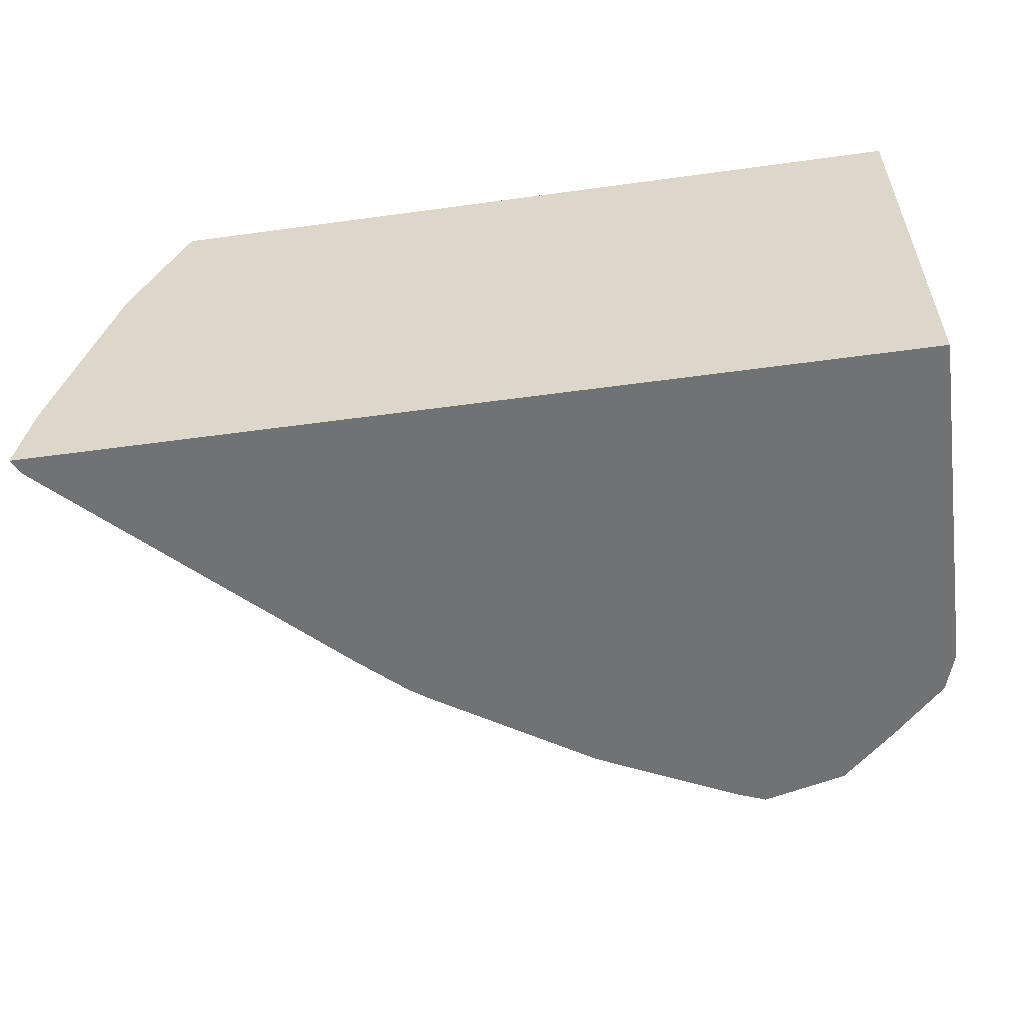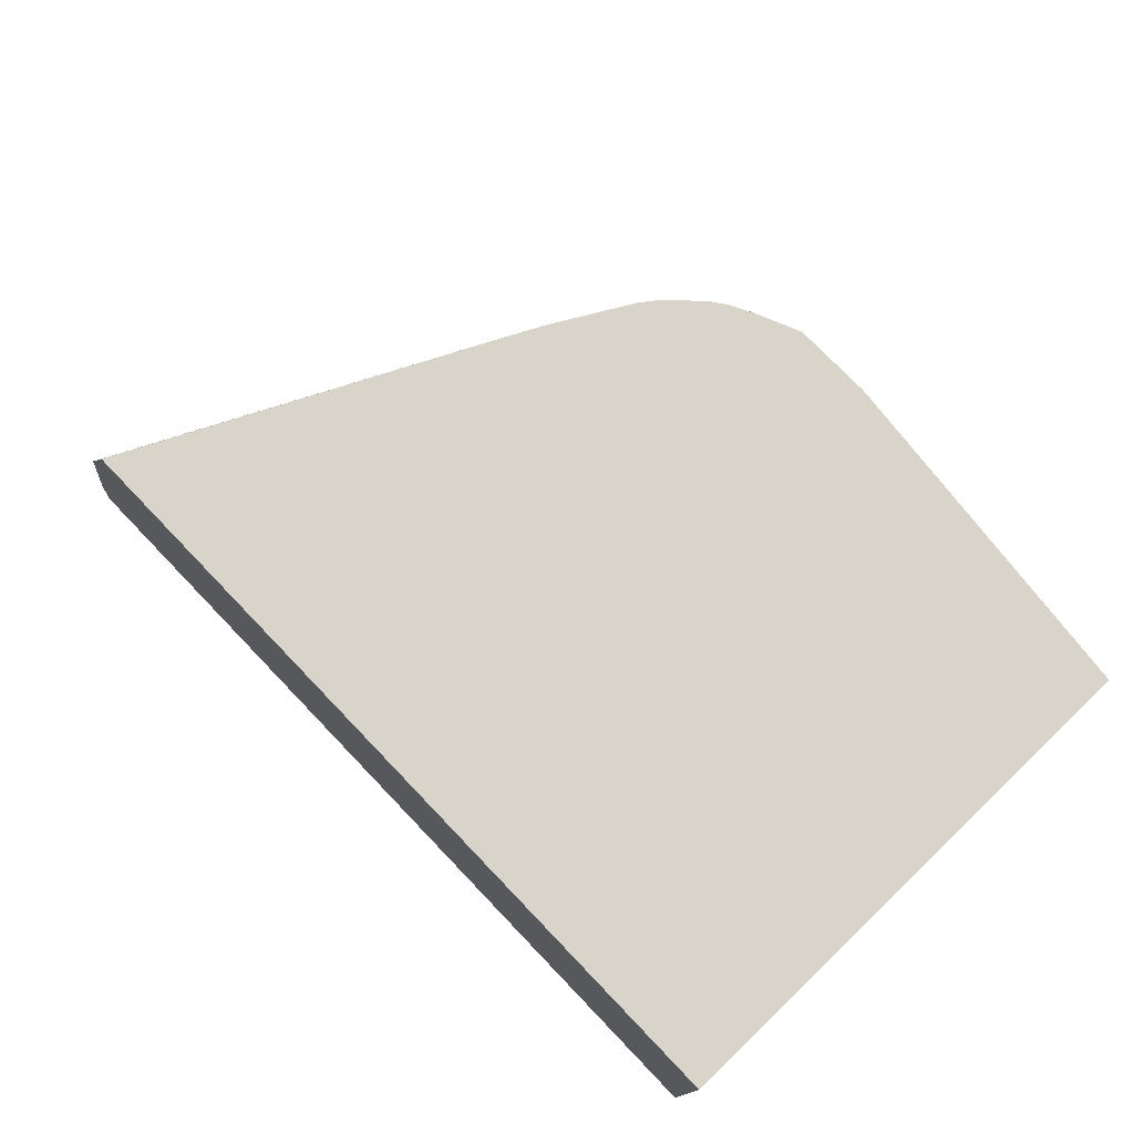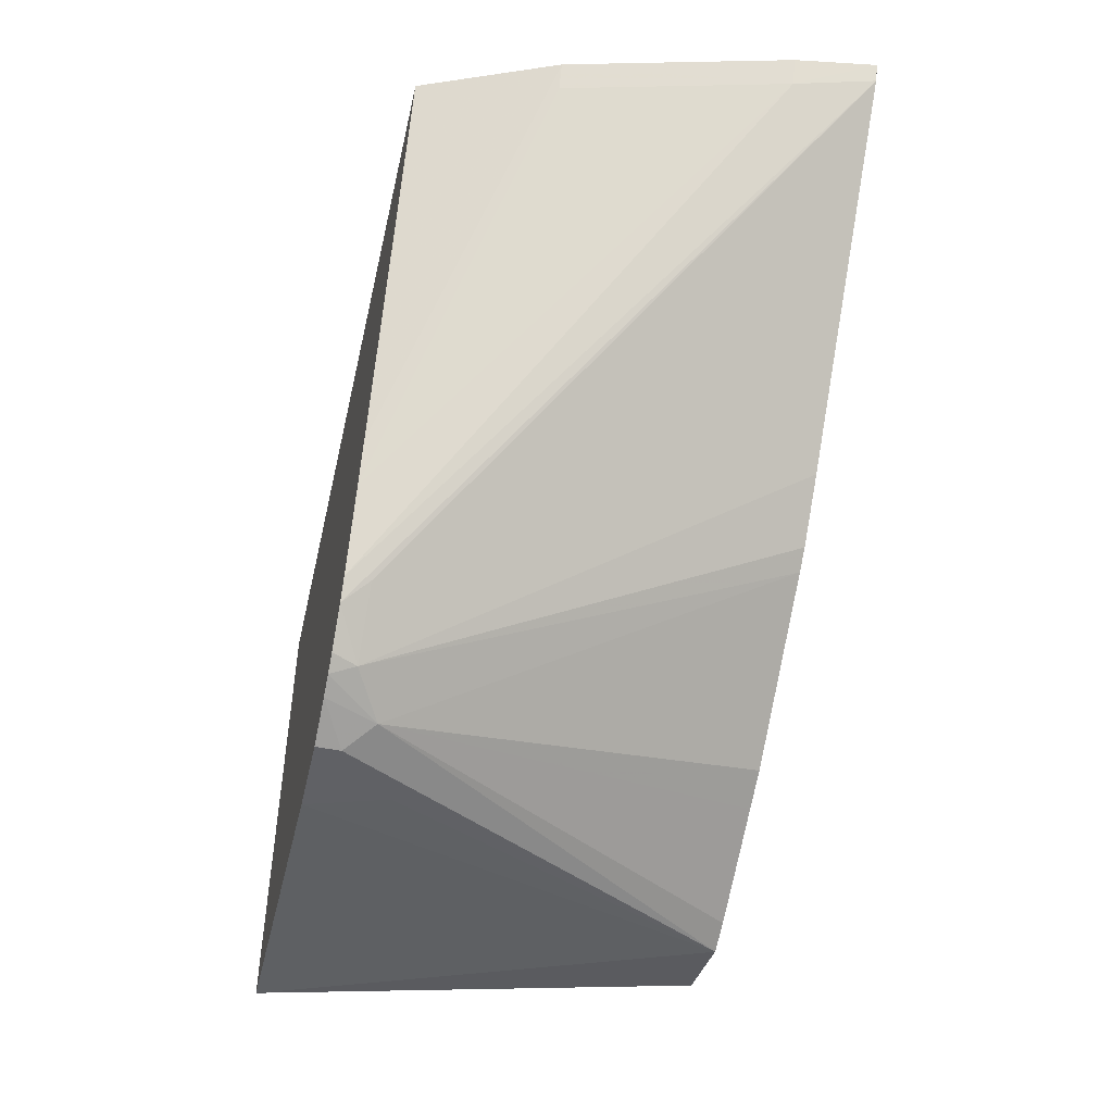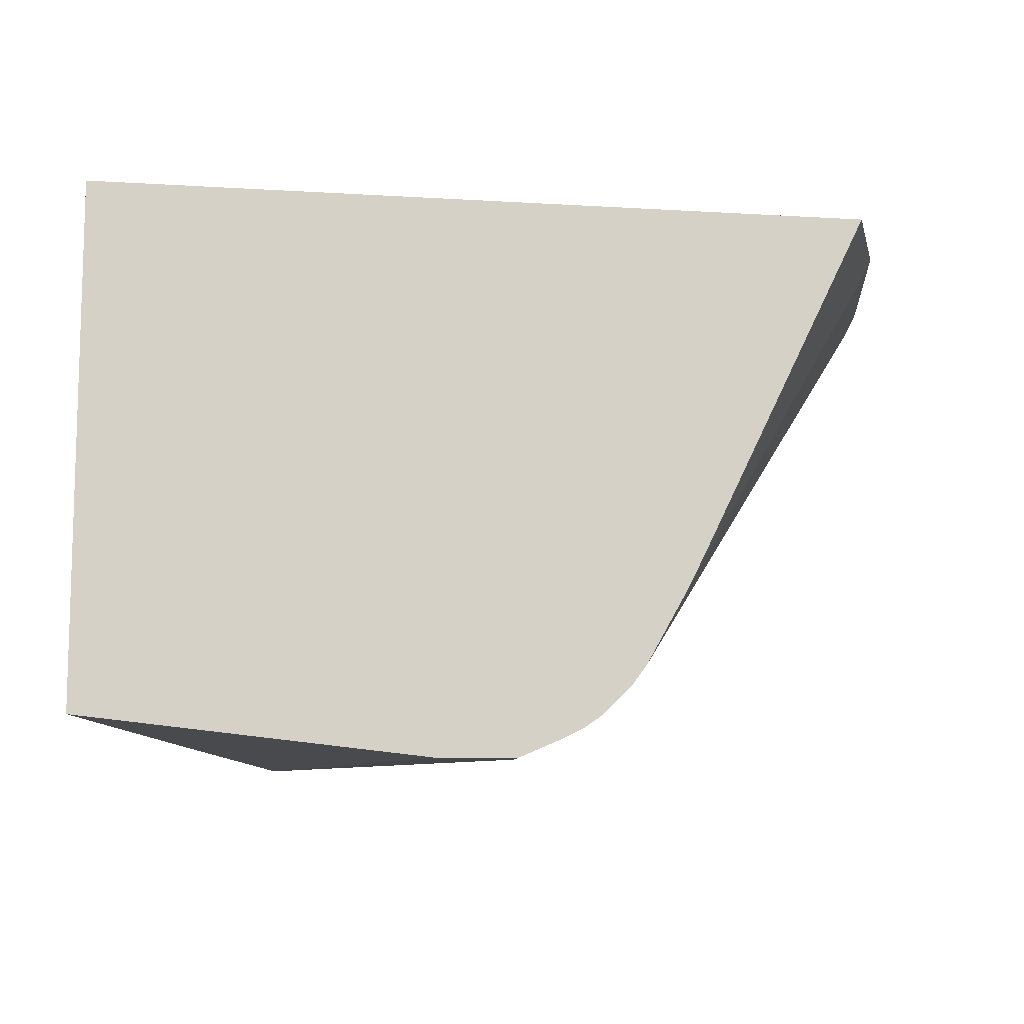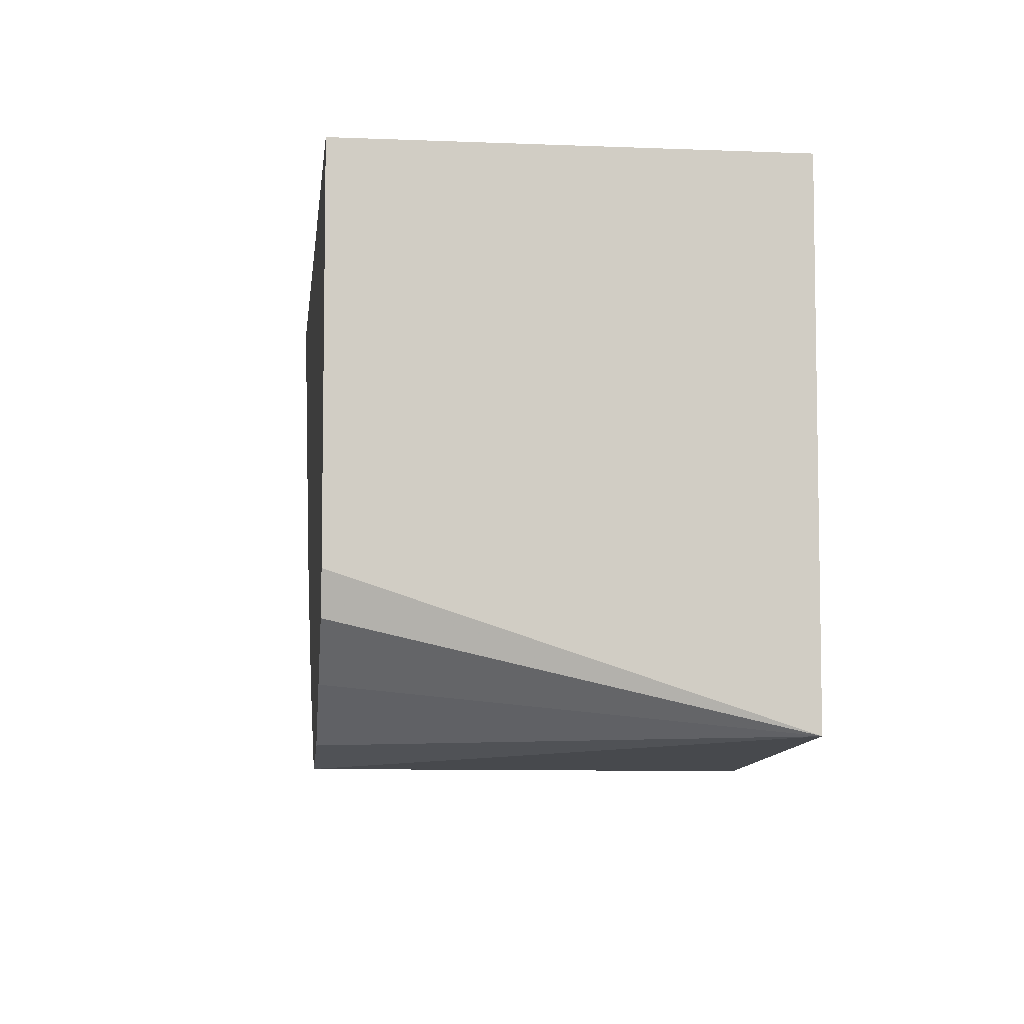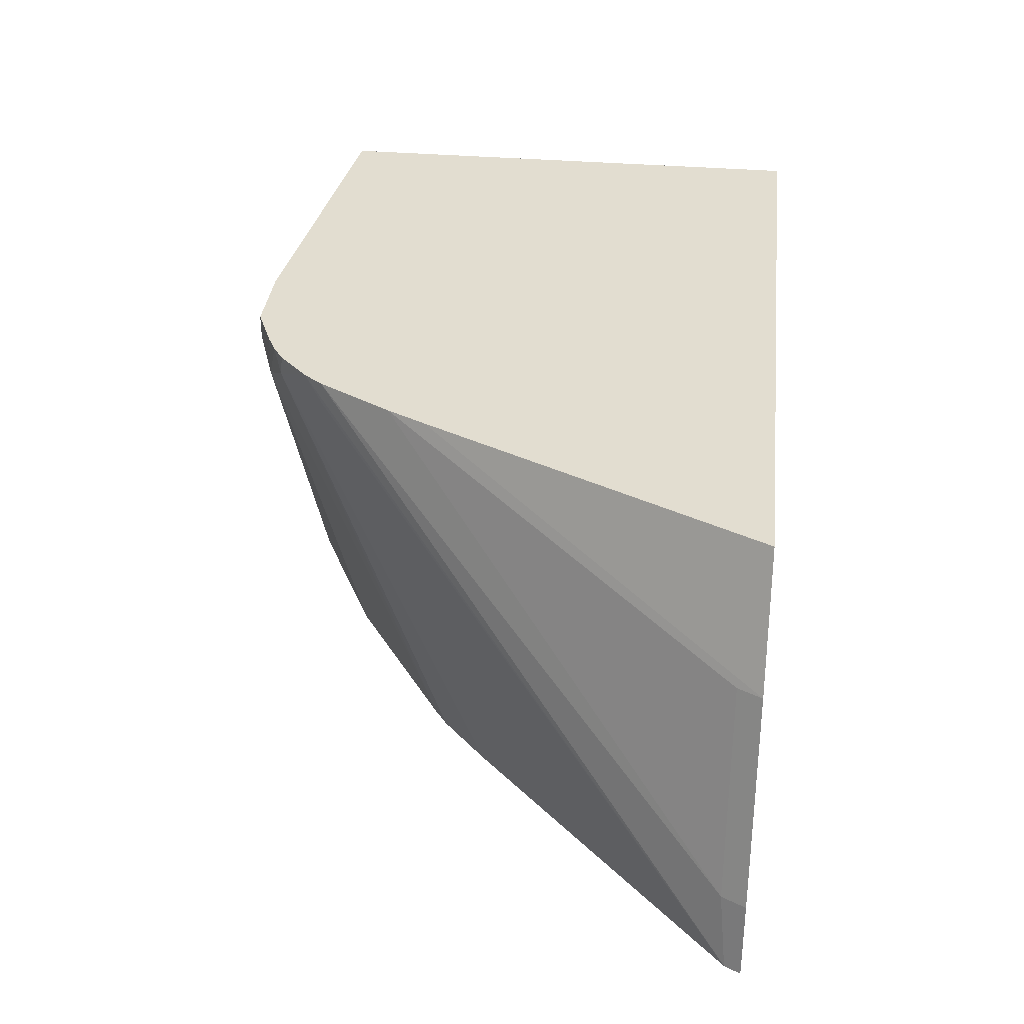
<metadata>
{"format":"obj","ext":"obj","renderer":"f3d","projection":"perspective","resolution":1024,"background":"white","views":[{"elev":-55.4,"azim":-171.8,"up":"+Z"},{"elev":75.5,"azim":-133.8,"up":"+Z"},{"elev":-47.9,"azim":77.2,"up":"+Y"},{"elev":-9.9,"azim":-8.9,"up":"+Y"},{"elev":-6.0,"azim":-96.8,"up":"+Y"},{"elev":35.4,"azim":96.4,"up":"+Z"}]}
</metadata>
<code>
v -0.4525 -0.1612 0.2107
v -0.5016 -0.159 0.05137
v -0.4434 -0.1612 0.1814
v -0.4232 -0.1612 0.2107
v -0.579 -0.1475 0.2107
v -0.4904 -0.1545 0.05137
v -0.4132 -0.1562 0.1915
v -0.4232 -0.1612 0.2015
v -0.5336 -0.1507 0.05137
v -0.4068 -0.1541 0.2107
v -0.579 0.04257 0.2107
v -0.579 -0.09522 0.05137
v -0.5742 -0.1106 0.05137
v -0.5542 -0.131 0.05137
v -0.4501 -0.1344 0.05137
v -0.444 -0.1313 0.05137
v -0.4367 -0.1276 0.05137
v -0.3762 -0.08734 0.05137
v -0.3964 -0.1478 0.2015
v -0.3994 -0.1505 0.2107
v -0.579 0.04257 0.05137
v -0.2911 0.04257 0.2107
v -0.3691 -0.08203 0.05137
v -0.35 -0.06413 0.05137
v -0.3299 -0.044 0.05137
v -0.3097 -0.02385 0.05137
v -0.2492 0.0366 0.05137
v -0.3762 -0.1276 0.2015
v -0.3816 -0.1349 0.2107
v -0.3934 -0.1463 0.2107
v -0.2462 0.04257 0.05137
v -0.3532 -0.08494 0.2107
v -0.271 0.04257 0.1612
v -0.2553 0.03357 0.08063
v -0.3762 -0.1276 0.2107
v -0.2508 0.04257 0.08063
v -0.3605 -0.09963 0.2107
v -0.2755 0.03357 0.1612
f 19 23 24
f 18 23 19
f 11 31 21
f 11 36 31
f 11 33 36
f 11 22 33
f 7 16 17
f 7 19 20
f 7 18 19
f 7 15 16
f 7 10 8
f 6 15 7
f 19 24 25
f 5 14 9
f 7 20 10
f 19 25 26
f 27 29 28
f 19 27 28
f 5 13 14
f 34 37 35
f 34 38 37
f 33 37 38
f 33 34 36
f 33 38 34
f 32 37 33
f 31 36 34
f 27 35 29
f 27 34 35
f 27 31 34
f 22 32 33
f 19 30 20
f 19 29 30
f 19 28 29
f 19 26 27
f 5 12 13
f 7 17 18
f 5 11 21
f 2 6 7
f 1 5 2
f 1 11 5
f 1 22 11
f 1 32 22
f 1 37 32
f 1 35 37
f 1 29 35
f 1 30 29
f 1 20 30
f 1 4 10
f 1 8 4
f 1 3 8
f 1 2 3
f 5 21 12
f 2 7 8
f 2 8 3
f 1 10 20
f 2 9 14
f 2 5 9
f 2 15 6
f 2 16 15
f 4 8 10
f 2 18 17
f 2 23 18
f 2 24 23
f 2 17 16
f 2 26 25
f 2 27 26
f 2 31 27
f 2 21 31
f 2 12 21
f 2 13 12
f 2 25 24
f 2 14 13

</code>
